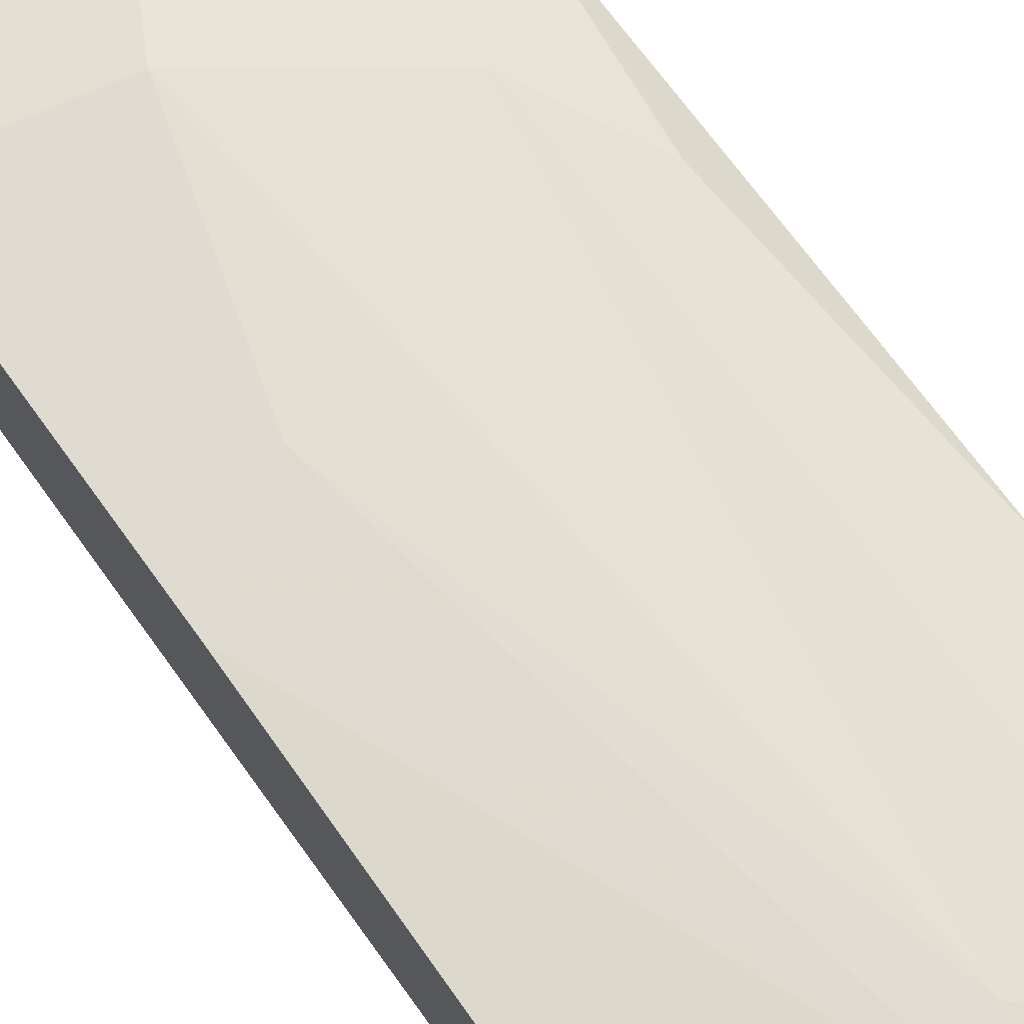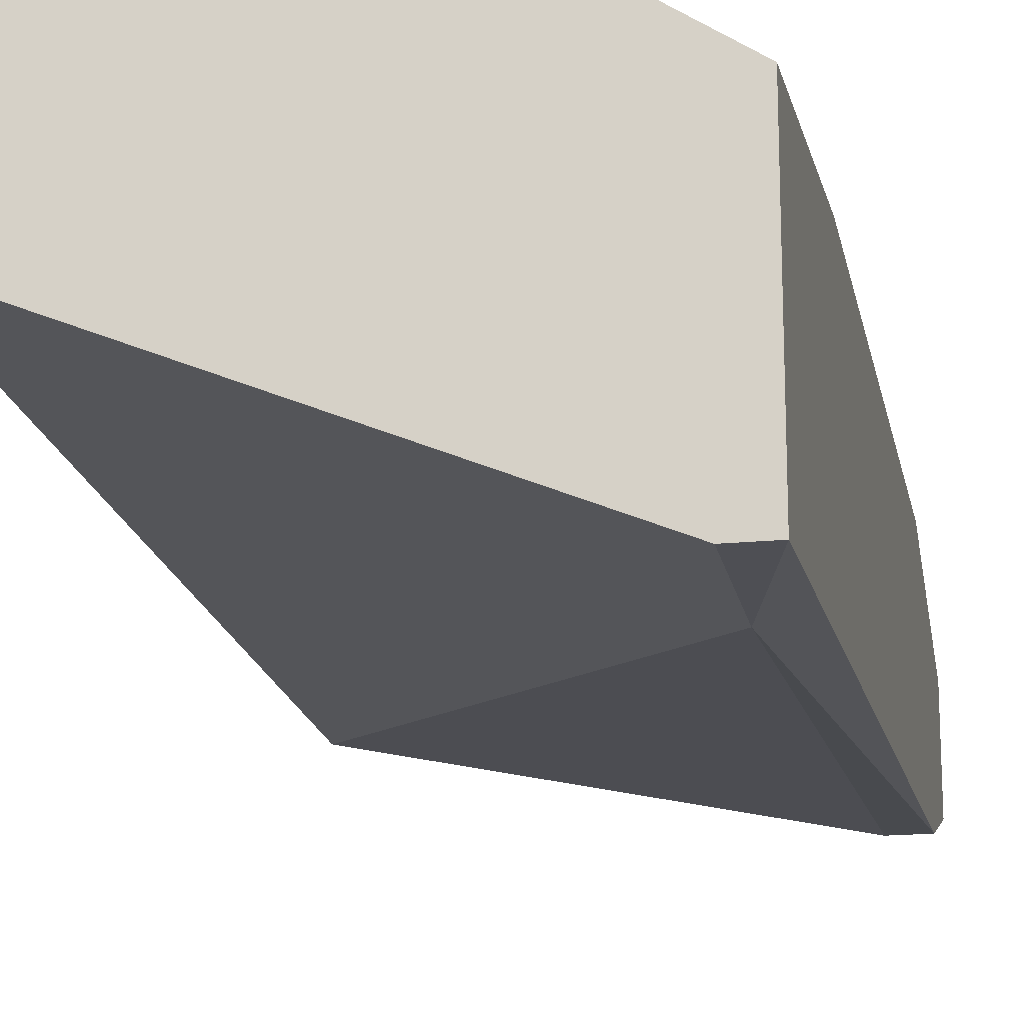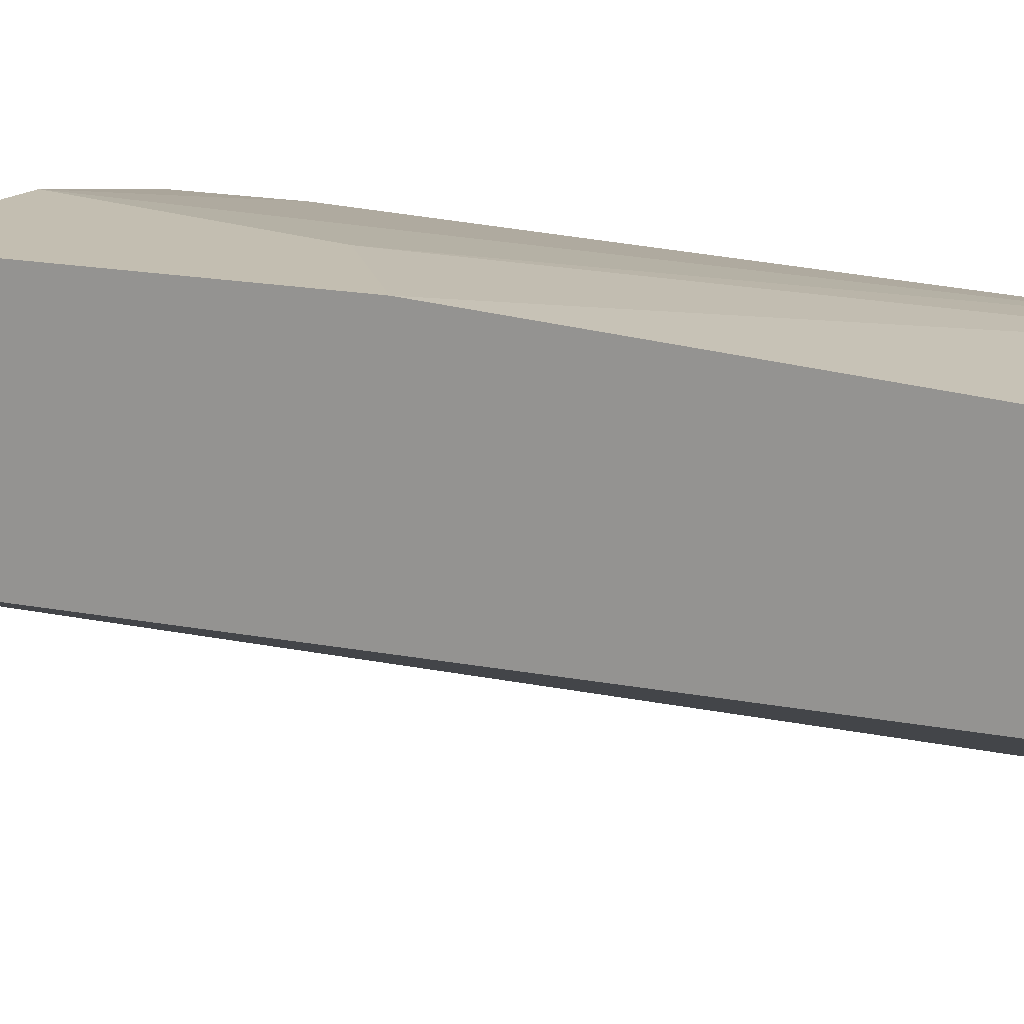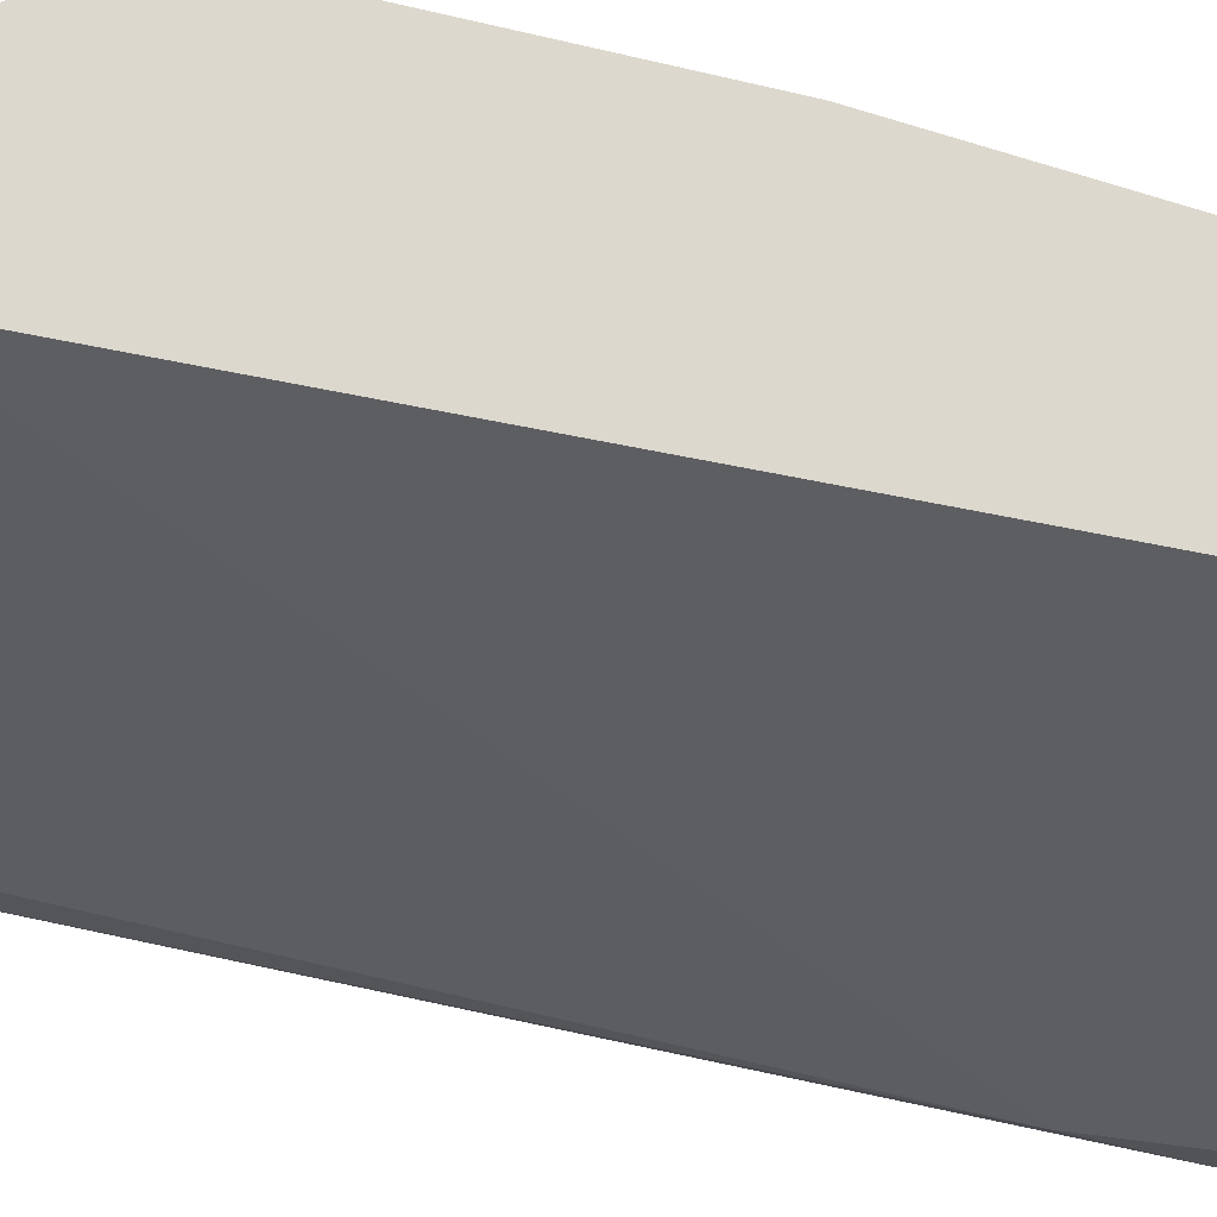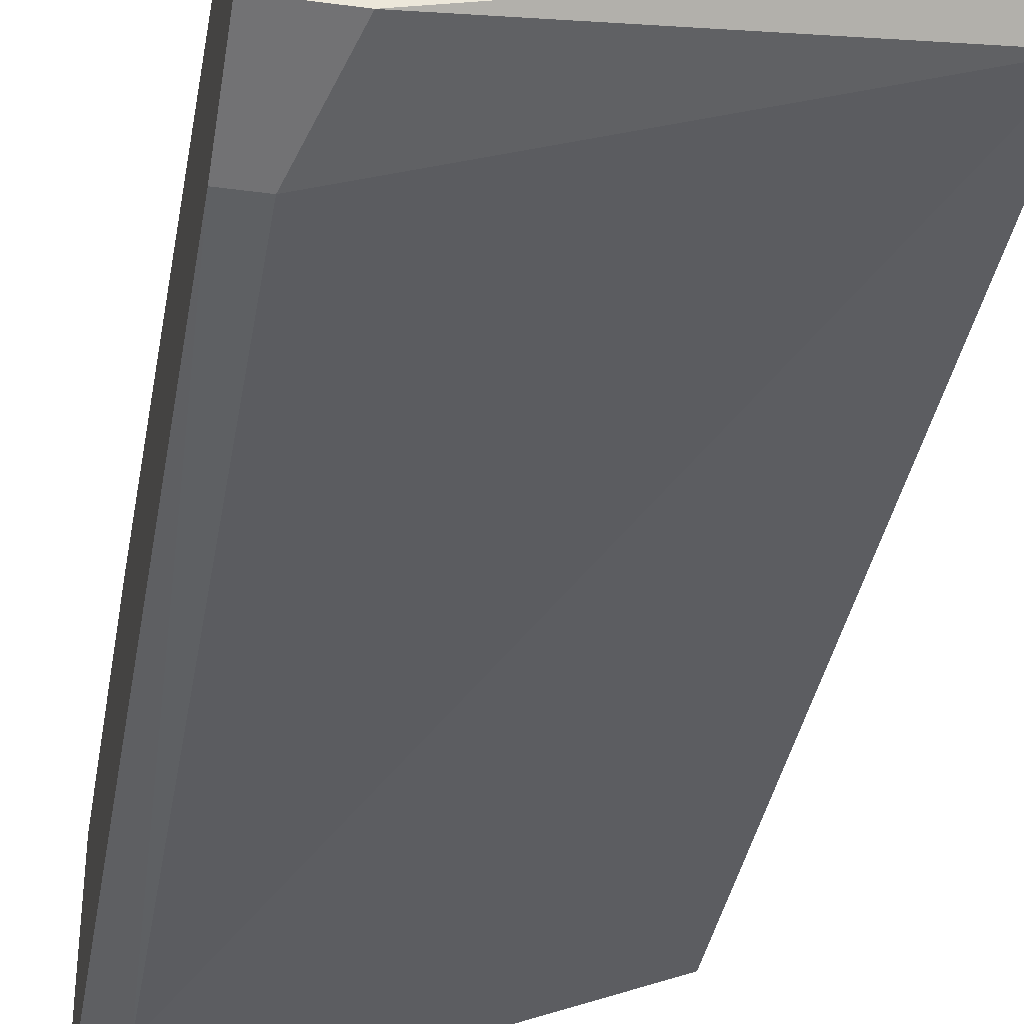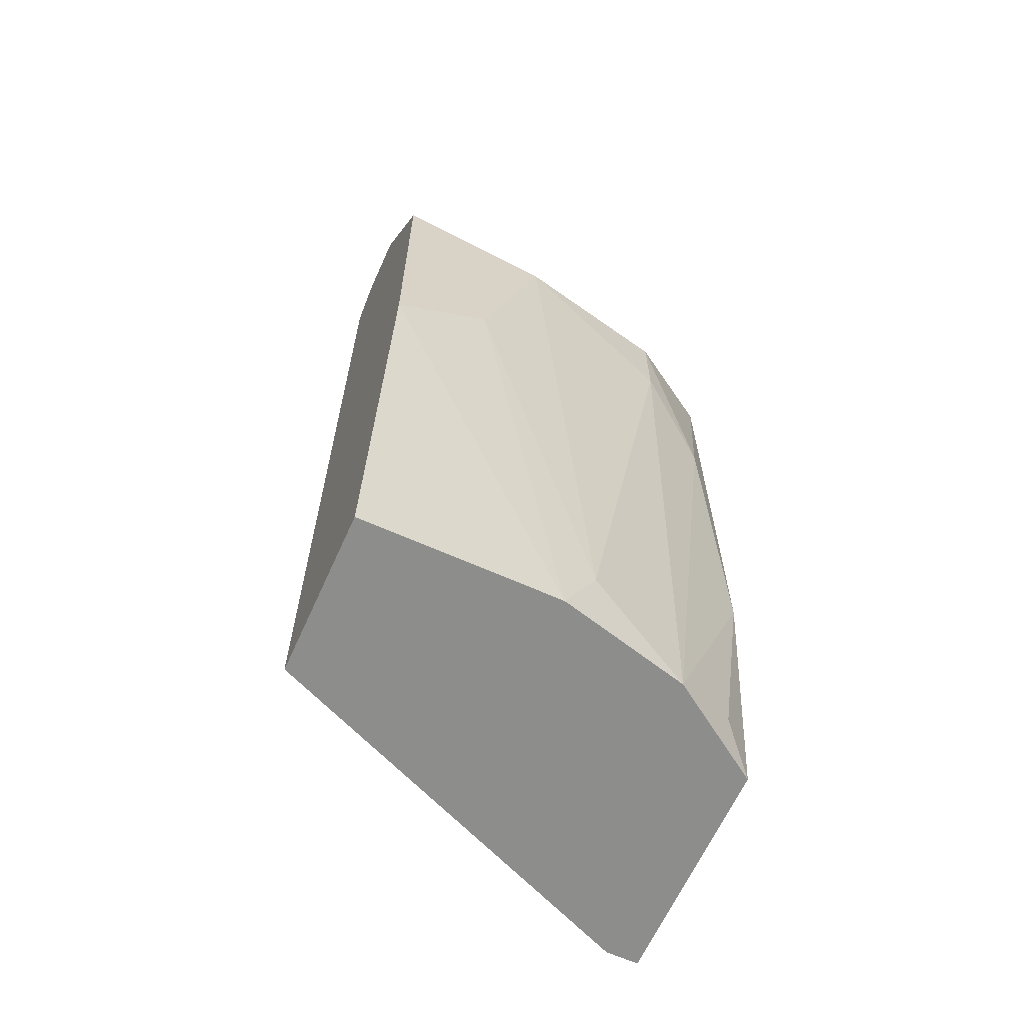
<metadata>
{"format":"obj","ext":"obj","renderer":"f3d","projection":"perspective","resolution":1024,"background":"white","views":[{"elev":69.9,"azim":144.2,"up":"+Y"},{"elev":-18.3,"azim":-169.3,"up":"+Y"},{"elev":17.2,"azim":111.6,"up":"+Y"},{"elev":-22.2,"azim":65.7,"up":"+Y"},{"elev":-37.2,"azim":-9.9,"up":"+Y"},{"elev":-64.5,"azim":155.7,"up":"+Z"}]}
</metadata>
<code>
v -0.01053 0.01441 0.01187
v -0.01053 0.0213 0.003009
v -0.01053 0.01244 -0.01373
v -0.01053 0.01244 -0.009787
v -0.01053 0.02031 -0.01274
v -0.004623 0.02229 -0.01373
v -0.00856 0.0213 -0.01373
v -0.00856 0.02229 0.008918
v -0.00856 0.02229 0.005964
v -0.01151 0.0154 0.01483
v -0.01151 0.01441 0.01187
v -0.01151 0.01244 -0.01373
v -0.01151 0.02031 -0.005849
v -0.01151 0.02031 0.009902
v -0.01151 0.01933 -0.01373
v -0.01151 0.01835 0.01483
v -0.001668 0.02327 0.002025
v -0.005605 0.02229 -0.01176
v 0.001287 0.01736 -0.01373
v 0.001287 0.01736 0.01384
v 0.001287 0.02327 5.7e-05
v 0.001287 0.02327 0.009902
v 0.001287 0.02229 -0.01373
v 0.001287 0.02031 0.01483
v 0.001287 0.01835 0.01483
v -0.00659 0.02031 0.01483
v -0.009544 0.0154 0.01483
v -0.003638 0.02327 0.008918
f 20 25 27
f 24 26 10
f 23 24 20
f 23 20 19
f 12 23 19
f 26 24 22
f 24 23 22
f 12 10 14
f 23 12 6
f 19 20 4
f 4 20 1
f 12 14 15
f 6 12 15
f 10 26 16
f 26 8 16
f 14 10 16
f 8 14 16
f 8 26 28
f 26 22 28
f 22 17 28
f 15 5 7
f 6 15 7
f 15 14 13
f 5 15 13
f 7 5 13
f 22 23 21
f 23 6 21
f 17 22 21
f 6 17 21
f 8 28 9
f 10 12 11
f 12 4 11
f 1 10 11
f 4 1 11
f 17 6 18
f 28 17 18
f 6 7 18
f 9 28 18
f 7 9 18
f 24 10 25
f 20 24 25
f 14 8 2
f 13 14 2
f 7 13 2
f 8 9 2
f 9 7 2
f 12 19 3
f 4 12 3
f 19 4 3
f 10 1 27
f 1 20 27
f 25 10 27

</code>
